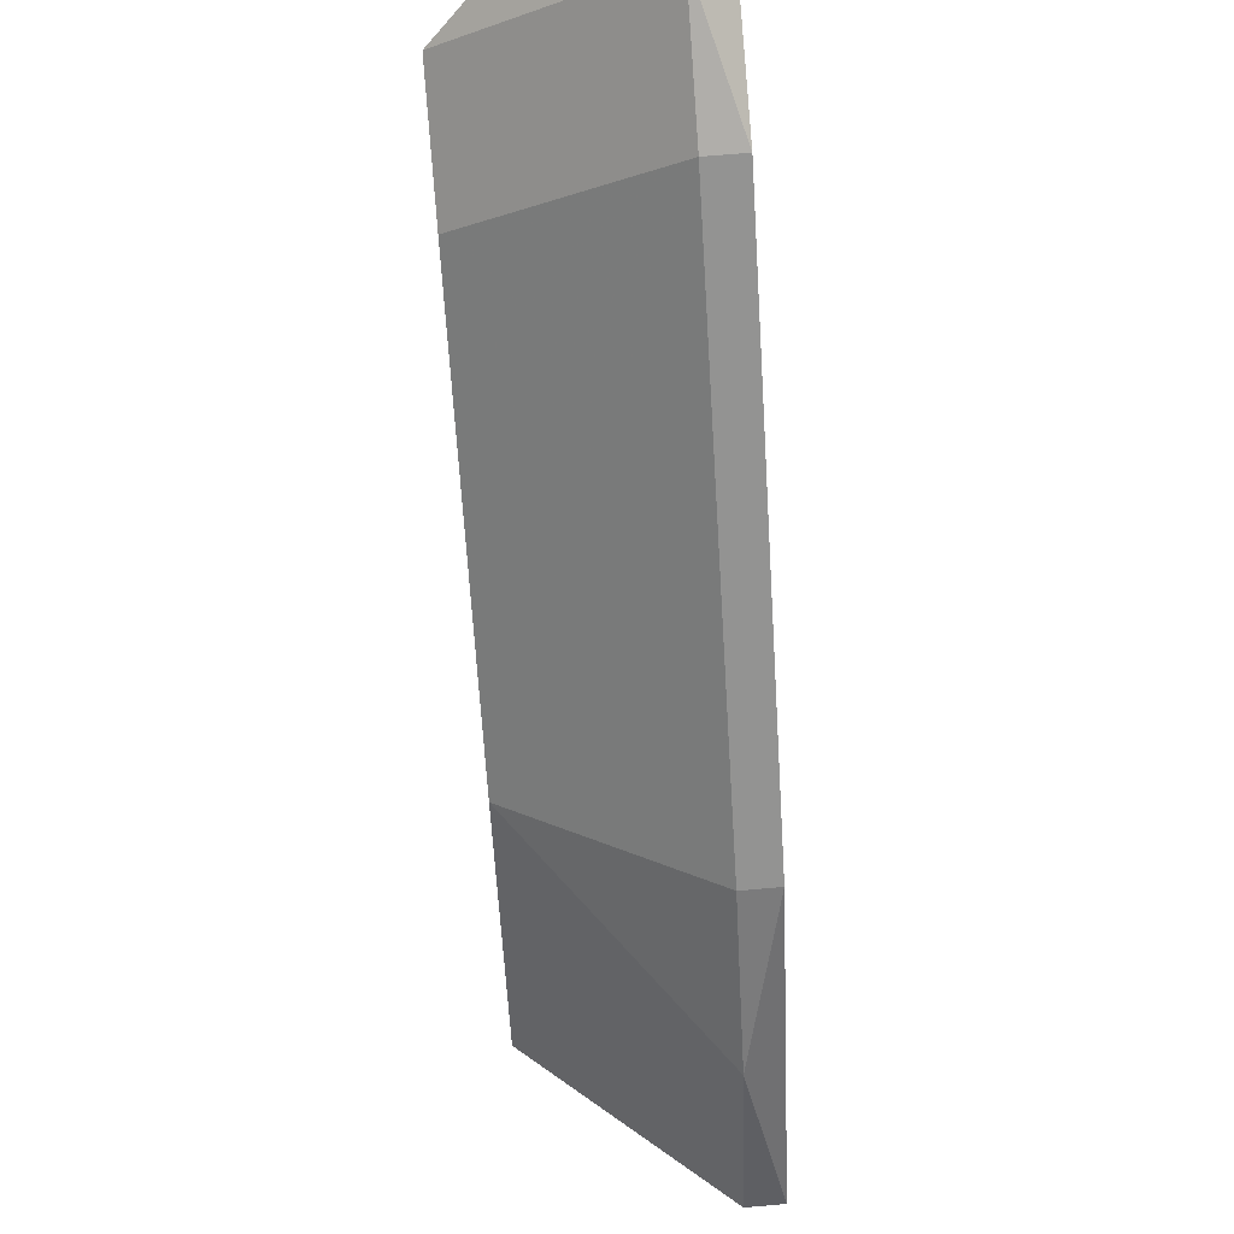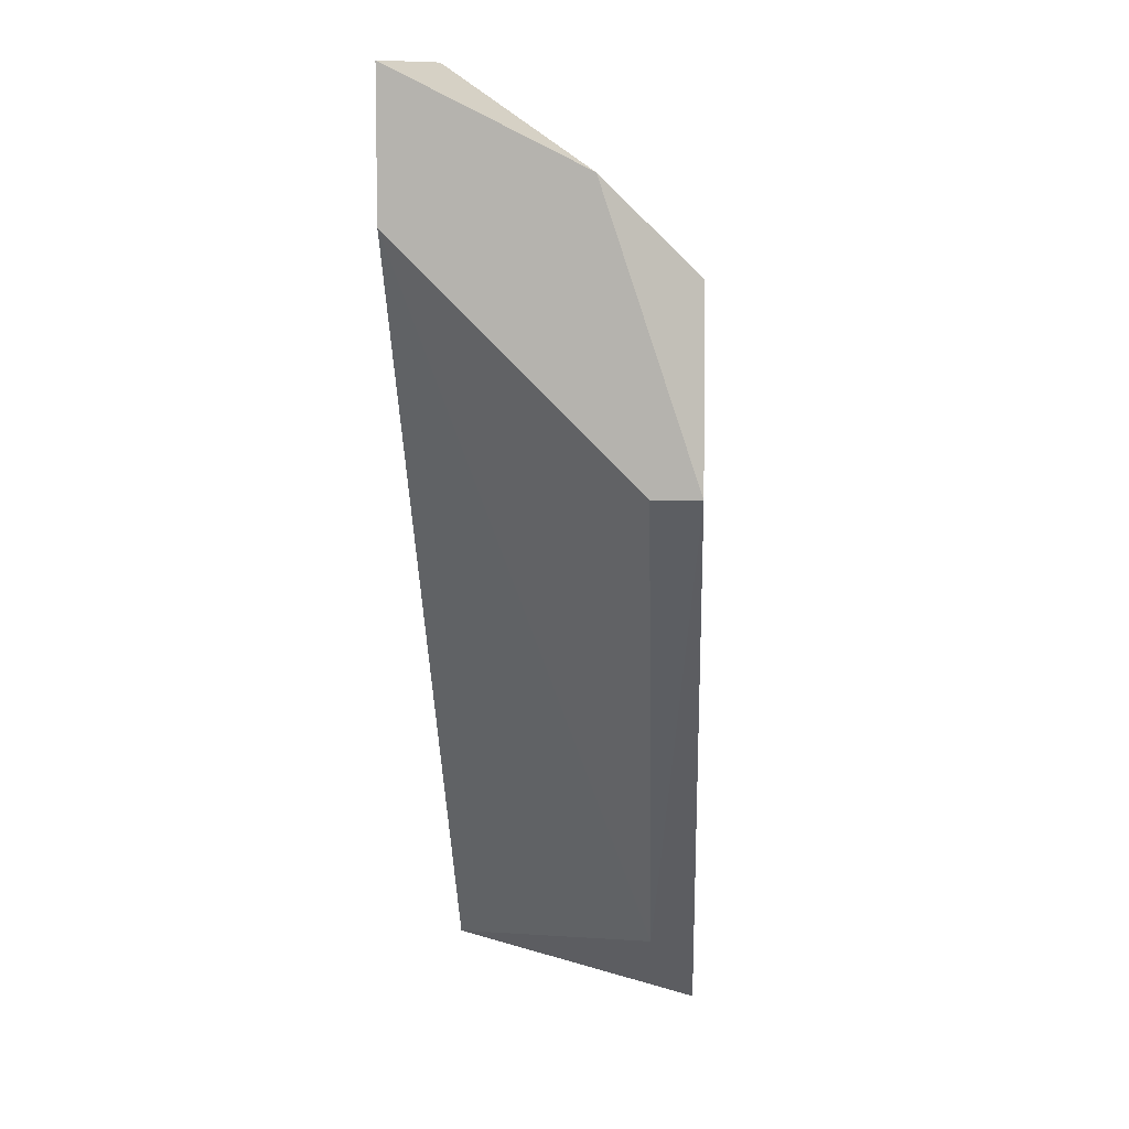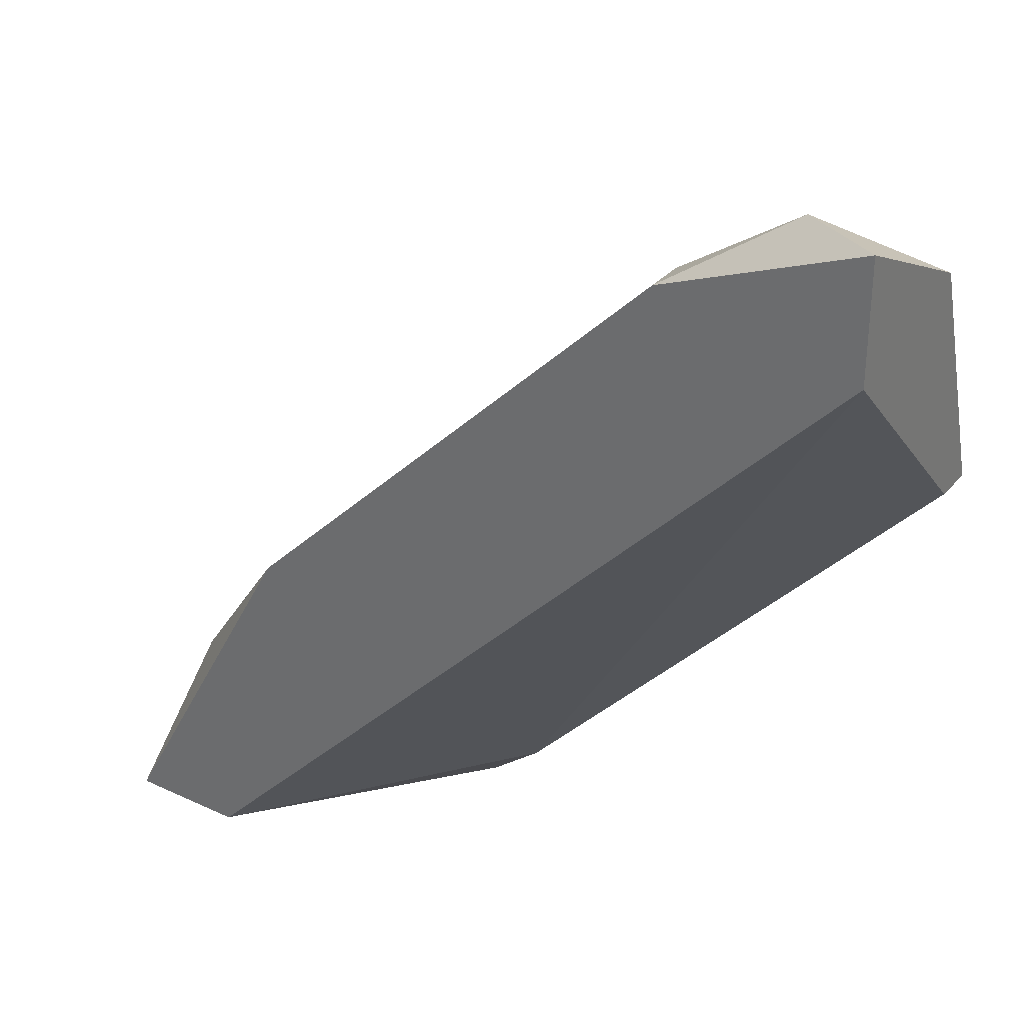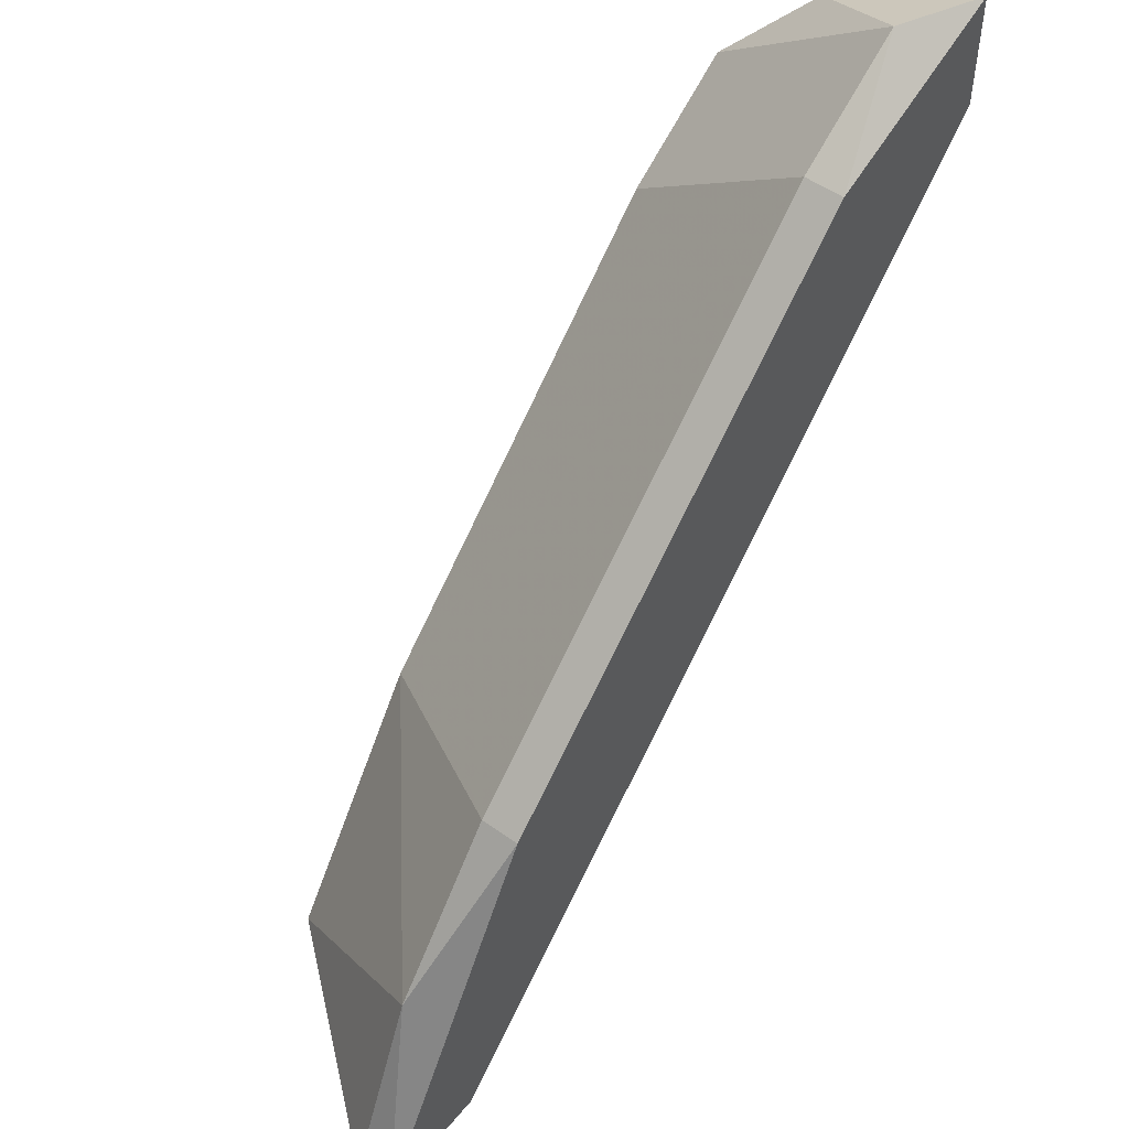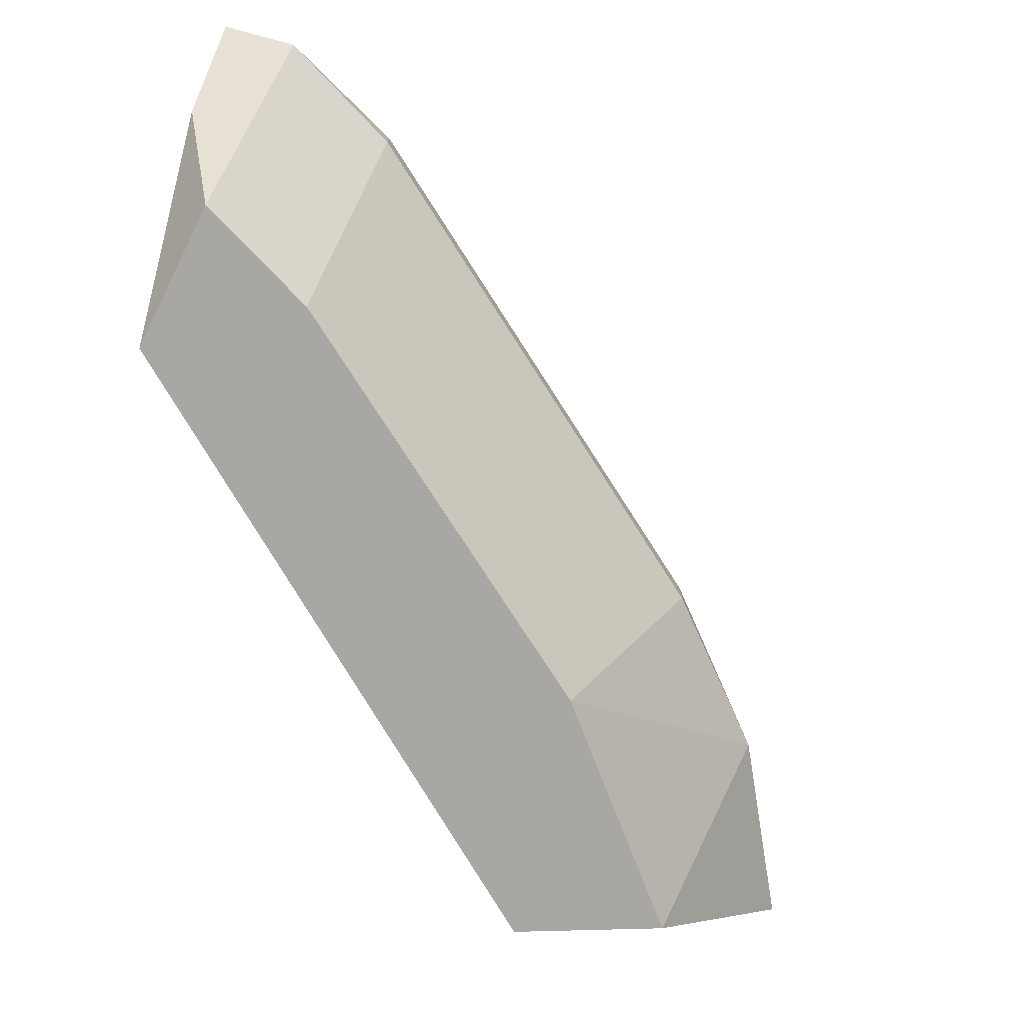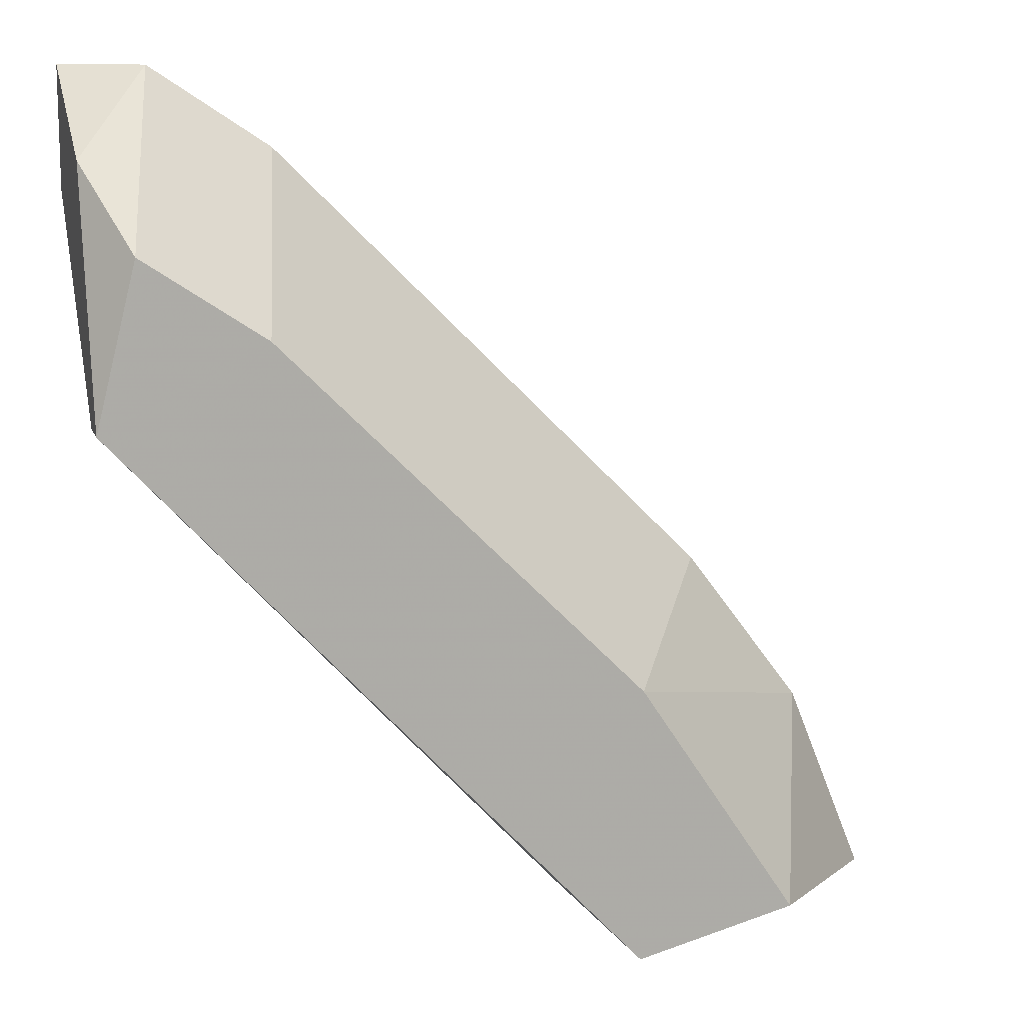
<metadata>
{"format":"obj","ext":"obj","renderer":"f3d","projection":"perspective","resolution":1024,"background":"white","views":[{"elev":68.8,"azim":-95.0,"up":"+Y"},{"elev":9.6,"azim":92.3,"up":"+Y"},{"elev":31.6,"azim":33.3,"up":"+Y"},{"elev":51.5,"azim":-52.0,"up":"+Y"},{"elev":-74.6,"azim":167.5,"up":"+Z"},{"elev":12.7,"azim":164.2,"up":"+Y"}]}
</metadata>
<code>
v -0.0613 0.07723 0.004057
v -0.09473 0.0454 0.008831
v -0.09473 0.0454 0.01042
v -0.08199 0.0454 0.000873
v -0.0613 0.07563 0.01042
v -0.08676 0.05972 0.008831
v -0.08199 0.05654 0.000873
v -0.0613 0.06768 0.000873
v -0.06926 0.07723 0.01042
v -0.08995 0.0454 0.01042
v -0.06767 0.07086 0.000873
v -0.07881 0.04858 0.002464
v -0.08836 0.04699 0.000873
v -0.06926 0.07723 0.008831
v -0.0613 0.08042 0.01042
v -0.0613 0.06768 0.002464
v -0.09154 0.05335 0.008831
v -0.08676 0.05972 0.01042
v -0.06289 0.07404 0.000873
v -0.06448 0.08042 0.008831
f 19 11 20
f 3 2 4
f 4 7 8
f 1 5 8
f 3 5 9
f 3 4 10
f 5 3 10
f 8 7 11
f 4 8 12
f 10 4 12
f 5 10 12
f 4 2 13
f 7 4 13
f 7 6 14
f 6 9 14
f 11 7 14
f 5 1 15
f 9 5 15
f 8 5 16
f 12 8 16
f 5 12 16
f 2 3 17
f 6 7 17
f 13 2 17
f 7 13 17
f 3 9 18
f 9 6 18
f 17 3 18
f 6 17 18
f 1 8 19
f 8 11 19
f 14 9 20
f 11 14 20
f 15 1 20
f 9 15 20
f 1 19 20

</code>
